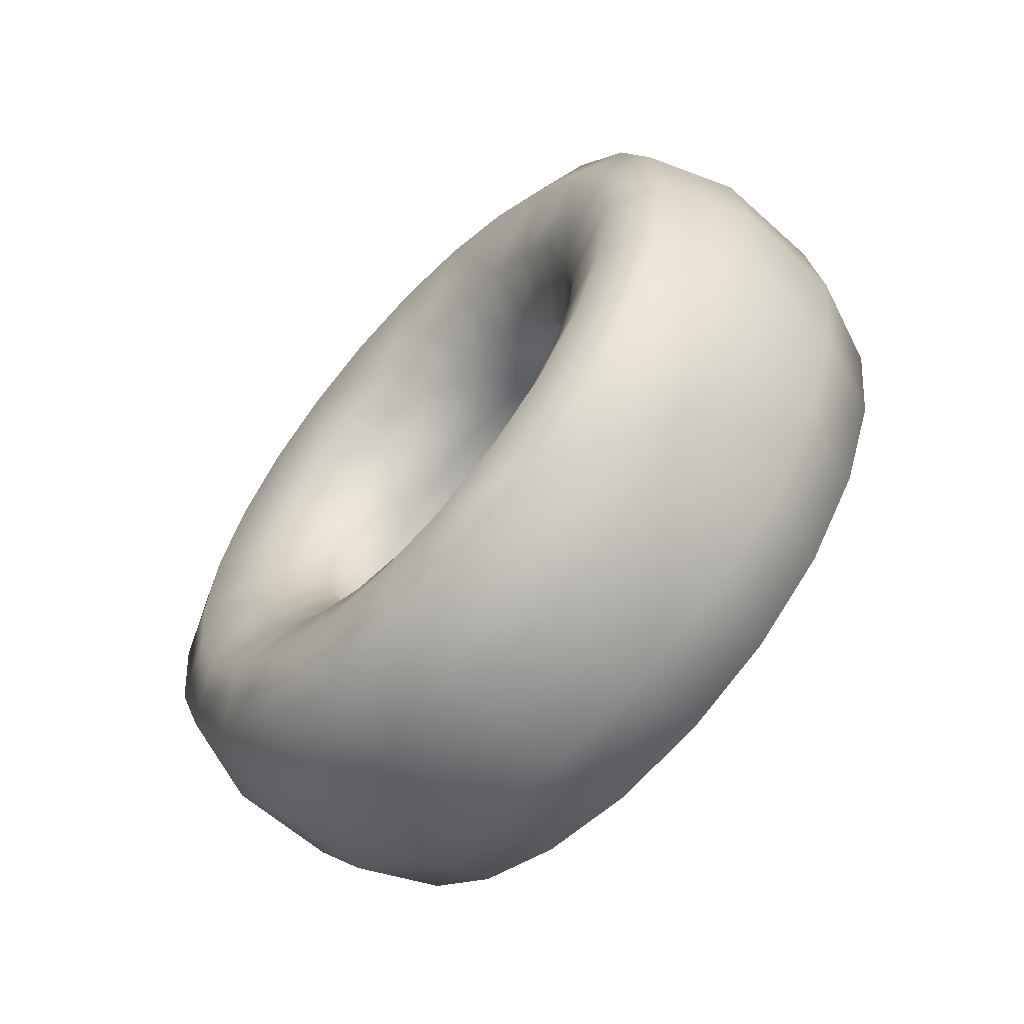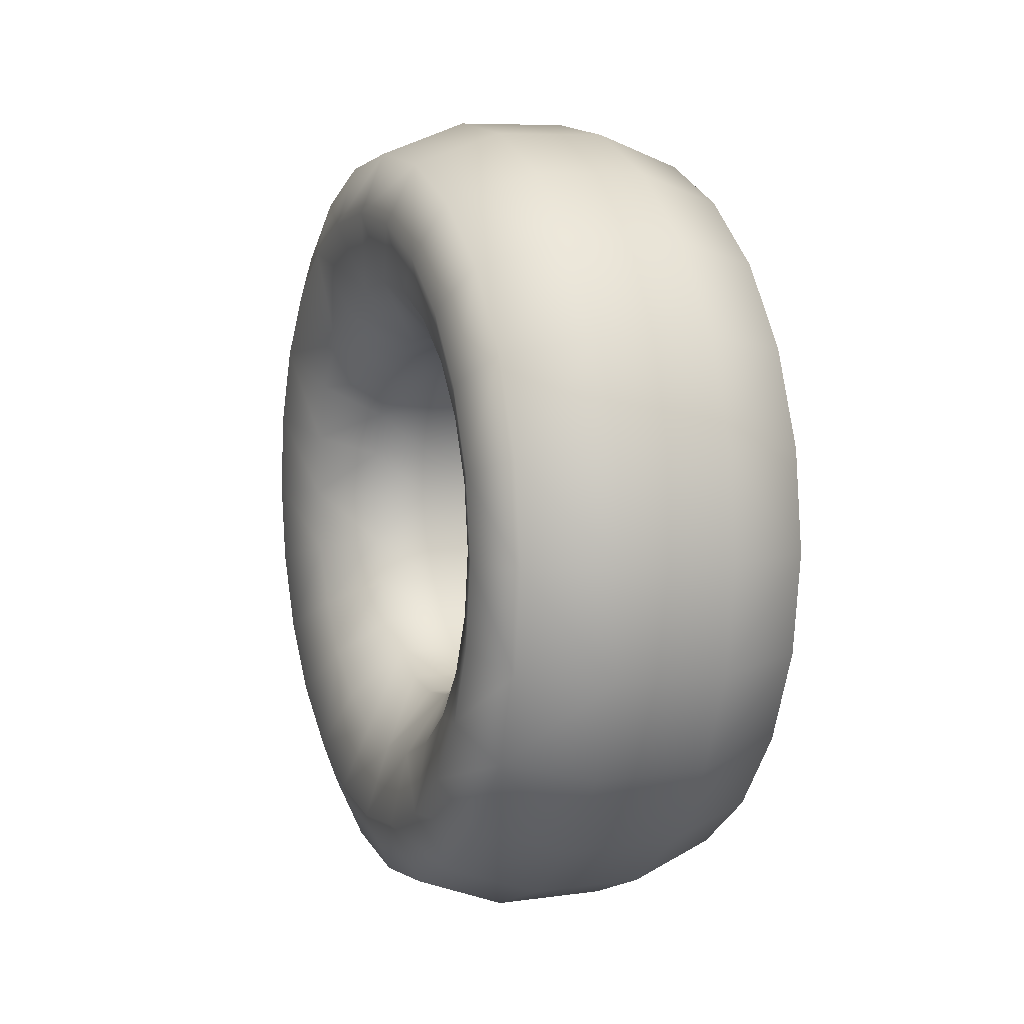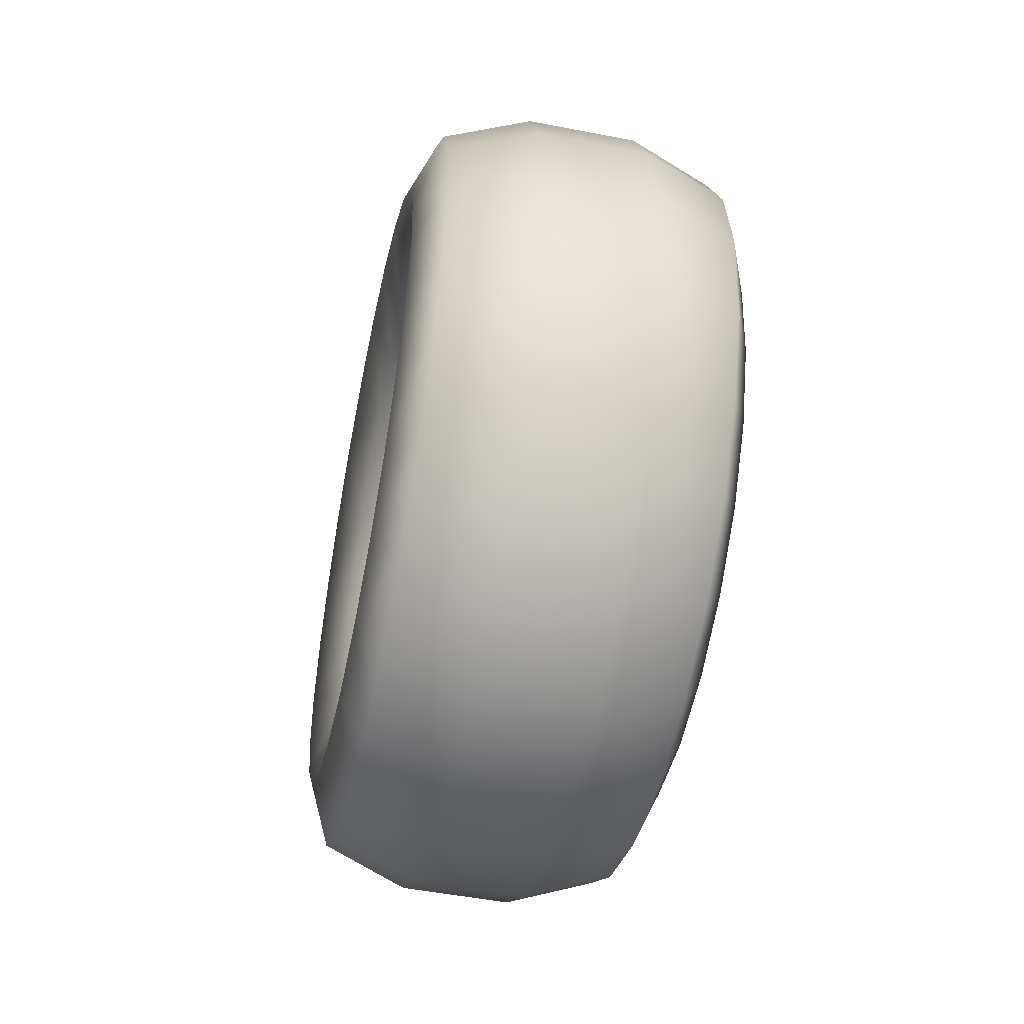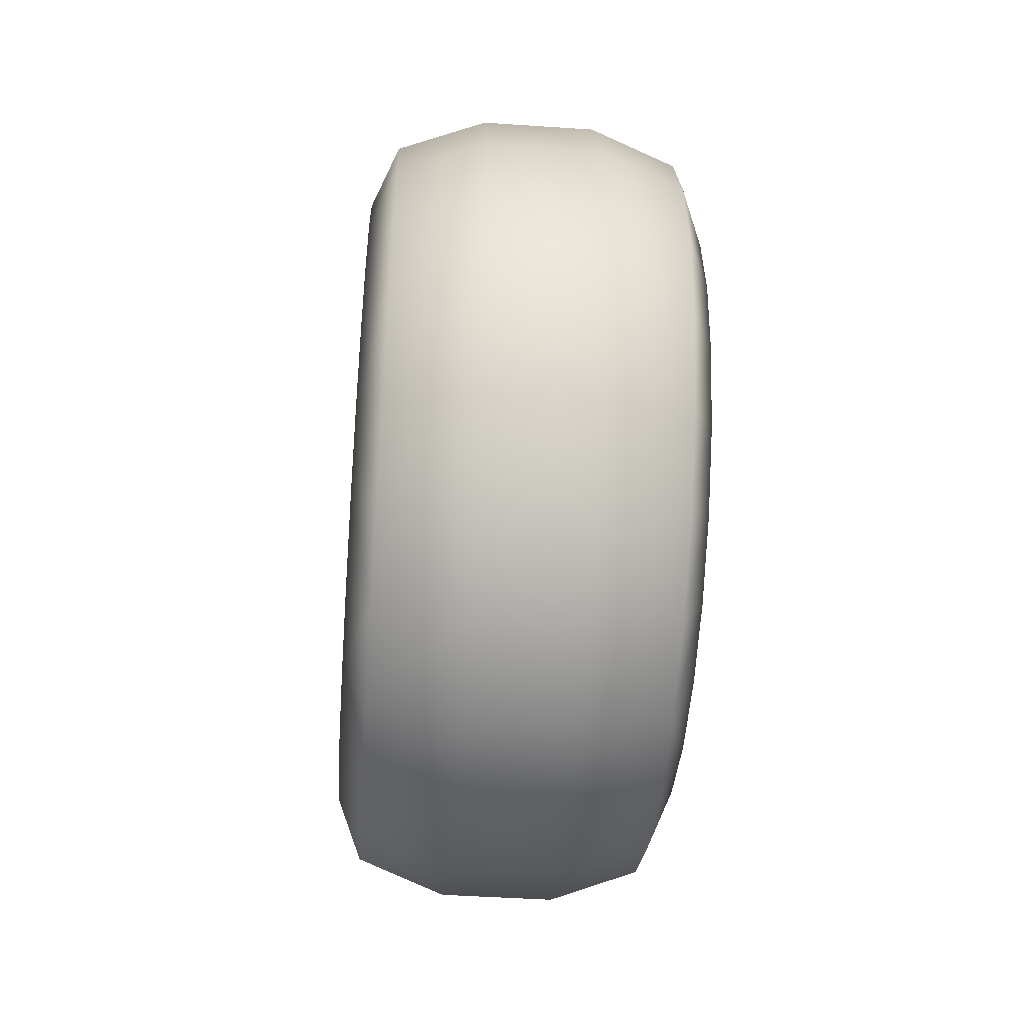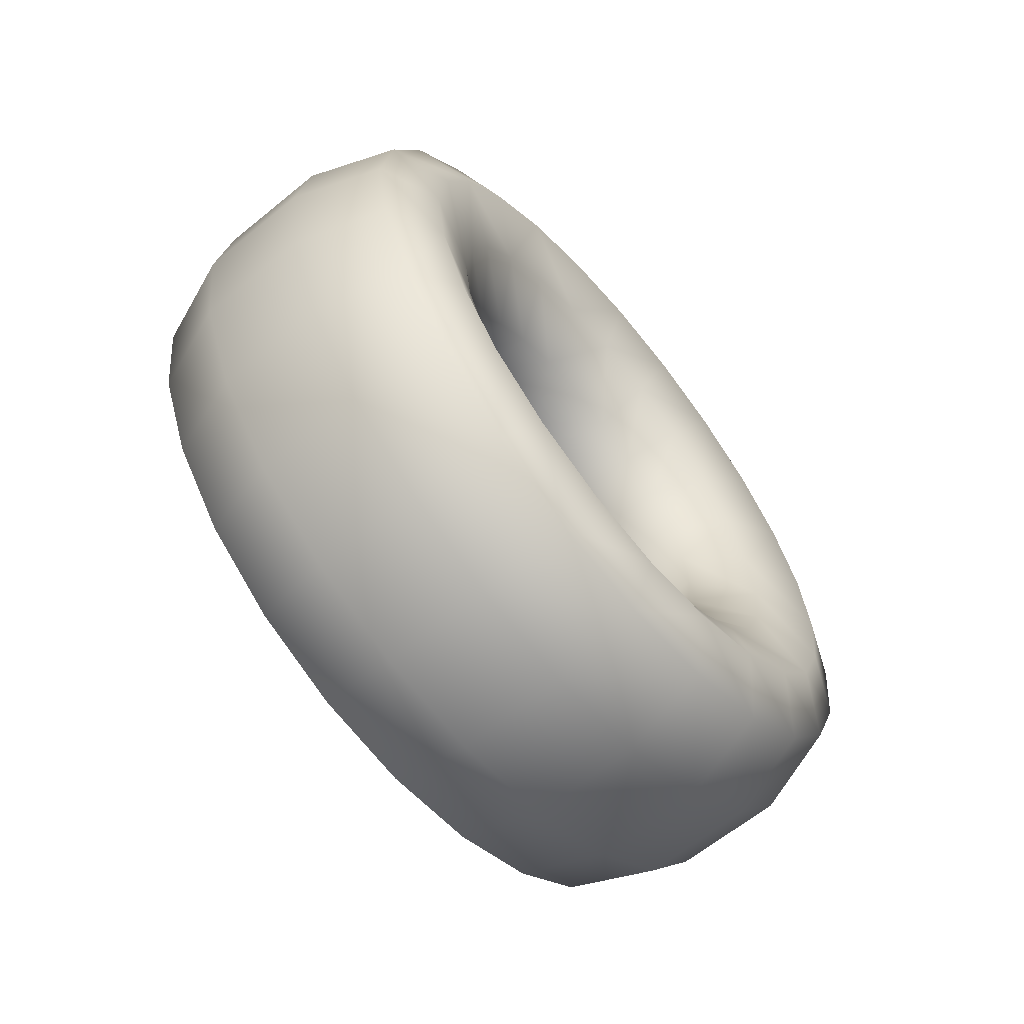
<metadata>
{"format":"obj","ext":"obj","renderer":"f3d","projection":"perspective","resolution":1024,"background":"white","views":[{"elev":-60.5,"azim":-42.7,"up":"+Y"},{"elev":7.5,"azim":158.4,"up":"+Y"},{"elev":-51.2,"azim":168.1,"up":"+Z"},{"elev":-45.9,"azim":-4.4,"up":"+Y"},{"elev":-63.5,"azim":39.5,"up":"+Y"}]}
</metadata>
<code>
g default
v -0.5 2 -1
v 0.5 2 -1
v -0.5 2 1
v 0.5 2 1
v -0.5 1 -0
v 0.5 1 -0
v -0.5 1.293 -0.7071
v 0.5 1.293 -0.7071
v -0.1667 1.293 -0.7071
v -0.1667 2 -1
v -0.5 1.742 -0.9651
v -0.1667 1.742 -0.9651
v -0.5 1.5 -0.8651
v -0.1667 1.5 -0.8651
v 0.5 1.742 -0.9651
v 0.1667 2 -1
v 0.1667 1.742 -0.9651
v 0.1667 1.293 -0.7071
v 0.1667 1.5 -0.8651
v 0.5 1.5 -0.8651
v -0.1667 1 0
v -0.5 1.135 -0.4997
v -0.1667 1.135 -0.4997
v -0.5 1.035 -0.2584
v -0.1667 1.035 -0.2584
v 0.5 1.135 -0.4997
v 0.1667 1.135 -0.4997
v 0.1667 1 0
v 0.1667 1.035 -0.2584
v 0.5 1.035 -0.2584
v -0.5 1.293 0.7071
v 0.5 1.293 0.7071
v -0.1667 1.293 0.7071
v -0.5 1.035 0.2584
v -0.1667 1.035 0.2584
v -0.5 1.135 0.4997
v -0.1667 1.135 0.4997
v 0.5 1.035 0.2584
v 0.1667 1.035 0.2584
v 0.1667 1.293 0.7071
v 0.1667 1.135 0.4997
v 0.5 1.135 0.4997
v -0.1667 2 1
v -0.5 1.5 0.8651
v -0.1667 1.5 0.8651
v -0.5 1.742 0.9651
v -0.1667 1.742 0.9651
v 0.5 1.5 0.8651
v 0.1667 1.5 0.8651
v 0.1667 2 1
v 0.1667 1.742 0.9651
v 0.5 1.742 0.9651
v -0.5 3 0
v 0.5 3 0
v -0.5 2.707 0.7071
v 0.5 2.707 0.7071
v -0.1667 2.707 0.7071
v -0.5 2.258 0.9651
v -0.1667 2.258 0.9651
v -0.5 2.5 0.8651
v -0.1667 2.5 0.8651
v 0.5 2.258 0.9651
v 0.1667 2.258 0.9651
v 0.1667 2.707 0.7071
v 0.1667 2.5 0.8651
v 0.5 2.5 0.8651
v -0.1667 3 0
v -0.5 2.865 0.4997
v -0.1667 2.865 0.4997
v -0.5 2.965 0.2584
v -0.1667 2.965 0.2584
v 0.5 2.865 0.4997
v 0.1667 2.865 0.4997
v 0.1667 3 0
v 0.1667 2.965 0.2584
v 0.5 2.965 0.2584
v -0.5 2.707 -0.7071
v 0.5 2.707 -0.7071
v -0.1667 2.707 -0.7071
v -0.5 2.965 -0.2584
v -0.1667 2.965 -0.2584
v -0.5 2.865 -0.4997
v -0.1667 2.865 -0.4997
v 0.5 2.965 -0.2584
v 0.1667 2.965 -0.2584
v 0.1667 2.707 -0.7071
v 0.1667 2.865 -0.4997
v 0.5 2.865 -0.4997
v -0.5 2.5 -0.8651
v -0.1667 2.5 -0.8651
v -0.5 2.258 -0.9651
v -0.1667 2.258 -0.9651
v 0.5 2.5 -0.8651
v 0.1667 2.5 -0.8651
v 0.1667 2.258 -0.9651
v 0.5 2.258 -0.9651
v -0.2933 -0.1701 -0
v -0.2933 2 -2.17
v -0.2933 0.4655 -1.535
v -0.882 0.8125 -1.188
v -0.882 2 -1.679
v -0.882 1.566 -1.621
v -0.7551 1.662 -1.261
v -0.7551 2 -1.307
v -0.7551 1.076 -0.924
v -0.7551 1.347 -1.13
v -0.882 1.161 -1.453
v -0.2933 1.439 -2.094
v -0.75 2 -2
v -0.75 1.483 -1.93
v -0.75 0.5858 -1.414
v -0.75 1.001 -1.73
v -0.2933 0.9155 -1.877
v -0.882 0.3206 -0
v -0.882 0.5471 -0.8393
v -0.7551 0.8695 -0.653
v -0.7551 0.6933 -0
v -0.7551 0.7389 -0.3376
v -0.882 0.3792 -0.4339
v -0.2933 0.1226 -1.085
v -0.75 0.2697 -0.9995
v -0.75 -0 -0
v -0.75 0.06978 -0.5167
v -0.2933 -0.09442 -0.5607
v 0.75 2 -2
v 0.75 0.5858 -1.414
v 0.75 1.483 -1.93
v 0.2933 2 -2.17
v 0.2933 1.439 -2.094
v 0.2933 0.4655 -1.535
v 0.2933 0.9155 -1.877
v 0.75 1.001 -1.73
v 0.882 2 -1.679
v 0.882 0.8125 -1.188
v 0.882 1.566 -1.621
v 0.882 1.161 -1.453
v 0.7551 2 -1.307
v 0.7551 1.662 -1.261
v 0.7551 1.076 -0.924
v 0.7551 1.347 -1.13
v 0.75 -0 -0
v 0.75 0.2697 -0.9995
v 0.2933 0.1226 -1.085
v 0.2933 -0.1701 -0
v 0.2933 -0.09442 -0.5607
v 0.75 0.06978 -0.5167
v 0.882 0.3206 -0
v 0.882 0.5471 -0.8393
v 0.882 0.3792 -0.4339
v 0.7551 0.8695 -0.653
v 0.7551 0.6933 -0
v 0.7551 0.7389 -0.3376
v -0.2933 2 2.17
v -0.2933 0.4655 1.535
v -0.882 0.8125 1.188
v -0.882 0.3792 0.4339
v -0.7551 0.7389 0.3376
v -0.7551 1.076 0.924
v -0.7551 0.8695 0.653
v -0.882 0.5471 0.8393
v -0.2933 -0.09442 0.5607
v -0.75 0.06978 0.5167
v -0.75 0.5858 1.414
v -0.75 0.2697 0.9995
v -0.2933 0.1226 1.085
v -0.882 2 1.679
v -0.882 1.161 1.453
v -0.7551 1.347 1.13
v -0.7551 2 1.307
v -0.7551 1.662 1.261
v -0.882 1.566 1.621
v -0.2933 0.9155 1.877
v -0.75 1.001 1.73
v -0.75 2 2
v -0.75 1.483 1.93
v -0.2933 1.439 2.094
v 0.75 0.5858 1.414
v 0.75 0.06978 0.5167
v 0.2933 -0.09442 0.5607
v 0.2933 0.4655 1.535
v 0.2933 0.1226 1.085
v 0.75 0.2697 0.9995
v 0.882 0.8125 1.188
v 0.882 0.3792 0.4339
v 0.882 0.5471 0.8393
v 0.7551 0.7389 0.3376
v 0.7551 1.076 0.924
v 0.7551 0.8695 0.653
v 0.75 2 2
v 0.75 1.001 1.73
v 0.2933 0.9155 1.877
v 0.2933 2 2.17
v 0.2933 1.439 2.094
v 0.75 1.483 1.93
v 0.882 2 1.679
v 0.882 1.161 1.453
v 0.882 1.566 1.621
v 0.7551 1.347 1.13
v 0.7551 2 1.307
v 0.7551 1.662 1.261
v -0.2933 4.17 0
v -0.2933 3.535 1.535
v -0.882 3.188 1.188
v -0.882 2.434 1.621
v -0.7551 2.338 1.261
v -0.7551 2.924 0.924
v -0.7551 2.653 1.13
v -0.882 2.839 1.453
v -0.2933 2.561 2.094
v -0.75 2.517 1.93
v -0.75 3.414 1.414
v -0.75 2.999 1.73
v -0.2933 3.085 1.877
v -0.882 3.679 0
v -0.882 3.453 0.8393
v -0.7551 3.13 0.653
v -0.7551 3.307 0
v -0.7551 3.261 0.3376
v -0.882 3.621 0.4339
v -0.2933 3.877 1.085
v -0.75 3.73 0.9995
v -0.75 4 0
v -0.75 3.93 0.5167
v -0.2933 4.094 0.5607
v 0.75 3.414 1.414
v 0.75 2.517 1.93
v 0.2933 2.561 2.094
v 0.2933 3.535 1.535
v 0.2933 3.085 1.877
v 0.75 2.999 1.73
v 0.882 3.188 1.188
v 0.882 2.434 1.621
v 0.882 2.839 1.453
v 0.7551 2.338 1.261
v 0.7551 2.924 0.924
v 0.7551 2.653 1.13
v 0.75 4 0
v 0.75 3.73 0.9995
v 0.2933 3.877 1.085
v 0.2933 4.17 0
v 0.2933 4.094 0.5607
v 0.75 3.93 0.5167
v 0.882 3.679 0
v 0.882 3.453 0.8393
v 0.882 3.621 0.4339
v 0.7551 3.13 0.653
v 0.7551 3.307 0
v 0.7551 3.261 0.3376
v -0.2933 3.535 -1.535
v -0.882 3.188 -1.188
v -0.882 3.621 -0.4339
v -0.7551 3.261 -0.3376
v -0.7551 2.924 -0.924
v -0.7551 3.13 -0.653
v -0.882 3.453 -0.8393
v -0.2933 4.094 -0.5607
v -0.75 3.93 -0.5167
v -0.75 3.414 -1.414
v -0.75 3.73 -0.9995
v -0.2933 3.877 -1.085
v -0.882 2.839 -1.453
v -0.7551 2.653 -1.13
v -0.7551 2.338 -1.261
v -0.882 2.434 -1.621
v -0.2933 3.085 -1.877
v -0.75 2.999 -1.73
v -0.75 2.517 -1.93
v -0.2933 2.561 -2.094
v 0.75 3.414 -1.414
v 0.75 3.93 -0.5167
v 0.2933 4.094 -0.5607
v 0.2933 3.535 -1.535
v 0.2933 3.877 -1.085
v 0.75 3.73 -0.9995
v 0.882 3.188 -1.188
v 0.882 3.621 -0.4339
v 0.882 3.453 -0.8393
v 0.7551 3.261 -0.3376
v 0.7551 2.924 -0.924
v 0.7551 3.13 -0.653
v 0.75 2.999 -1.73
v 0.2933 3.085 -1.877
v 0.2933 2.561 -2.094
v 0.75 2.517 -1.93
v 0.882 2.839 -1.453
v 0.882 2.434 -1.621
v 0.7551 2.653 -1.13
v 0.7551 2.338 -1.261
g tire
f 16 2 96 95
f 50 4 52 51
f 28 6 30 29
f 18 8 20 19
f 13 7 9 14
f 1 11 12 10
f 11 13 14 12
f 15 2 16 17
f 16 10 12 17
f 9 18 19 14
f 19 17 12 14
f 20 15 17 19
f 24 5 21 25
f 7 22 23 9
f 22 24 25 23
f 26 8 18 27
f 18 9 23 27
f 21 28 29 25
f 29 27 23 25
f 30 26 27 29
f 40 32 42 41
f 36 31 33 37
f 5 34 35 21
f 34 36 37 35
f 38 6 28 39
f 28 21 35 39
f 33 40 41 37
f 41 39 35 37
f 42 38 39 41
f 46 3 43 47
f 31 44 45 33
f 44 46 47 45
f 48 32 40 49
f 40 33 45 49
f 43 50 51 47
f 51 49 45 47
f 52 48 49 51
f 74 54 76 75
f 64 56 66 65
f 60 55 57 61
f 3 58 59 43
f 58 60 61 59
f 62 4 50 63
f 50 43 59 63
f 57 64 65 61
f 65 63 59 61
f 66 62 63 65
f 70 53 67 71
f 55 68 69 57
f 68 70 71 69
f 72 56 64 73
f 64 57 69 73
f 67 74 75 71
f 75 73 69 71
f 76 72 73 75
f 86 78 88 87
f 82 77 79 83
f 53 80 81 67
f 80 82 83 81
f 84 54 74 85
f 74 67 81 85
f 79 86 87 83
f 87 85 81 83
f 88 84 85 87
f 91 1 10 92
f 77 89 90 79
f 89 91 92 90
f 93 78 86 94
f 86 79 90 94
f 10 16 95 92
f 95 94 90 92
f 96 93 94 95
f 137 288 96 2
f 199 200 52 4
f 151 152 30 6
f 122 123 124 97
f 111 112 113 99
f 105 106 107 100
f 103 104 101 102
f 1 104 103 11
f 13 106 105 7
f 11 103 106 13
f 107 106 103 102
f 108 110 109 98
f 109 110 102 101
f 100 107 112 111
f 112 107 102 110
f 113 112 110 108
f 117 118 119 114
f 116 105 100 115
f 7 105 116 22
f 24 118 117 5
f 22 116 118 24
f 119 118 116 115
f 120 121 111 99
f 111 121 115 100
f 114 119 123 122
f 123 119 115 121
f 124 123 121 120
f 8 139 140 20
f 130 131 132 126
f 125 127 129 128
f 128 129 108 98
f 113 131 130 99
f 108 129 131 113
f 132 131 129 127
f 132 136 134 126
f 133 135 127 125
f 127 135 136 132
f 15 138 137 2
f 137 138 135 133
f 136 140 139 134
f 138 140 136 135
f 20 140 138 15
f 144 145 146 141
f 142 143 130 126
f 130 143 120 99
f 97 124 145 144
f 145 124 120 143
f 146 145 143 142
f 141 146 149 147
f 148 142 126 134
f 149 146 142 148
f 26 150 139 8
f 139 150 148 134
f 147 149 152 151
f 152 149 148 150
f 30 152 150 26
f 174 175 176 153
f 163 164 165 154
f 158 159 160 155
f 157 117 114 156
f 5 117 157 34
f 36 159 158 31
f 34 157 159 36
f 160 159 157 156
f 161 162 122 97
f 122 162 156 114
f 155 160 164 163
f 164 160 156 162
f 165 164 162 161
f 169 170 171 166
f 168 158 155 167
f 31 158 168 44
f 46 170 169 3
f 44 168 170 46
f 171 170 168 167
f 172 173 163 154
f 163 173 167 155
f 166 171 175 174
f 175 171 167 173
f 176 175 173 172
f 32 187 188 42
f 180 181 182 177
f 141 178 179 144
f 144 179 161 97
f 165 181 180 154
f 161 179 181 165
f 182 181 179 178
f 182 185 183 177
f 147 184 178 141
f 178 184 185 182
f 38 186 151 6
f 151 186 184 147
f 185 188 187 183
f 186 188 185 184
f 42 188 186 38
f 192 193 194 189
f 190 191 180 177
f 180 191 172 154
f 153 176 193 192
f 193 176 172 191
f 194 193 191 190
f 189 194 197 195
f 196 190 177 183
f 197 194 190 196
f 48 198 187 32
f 187 198 196 183
f 195 197 200 199
f 200 197 196 198
f 52 200 198 48
f 247 248 76 54
f 222 223 224 201
f 211 212 213 202
f 206 207 208 203
f 205 169 166 204
f 3 169 205 58
f 60 207 206 55
f 58 205 207 60
f 208 207 205 204
f 209 210 174 153
f 174 210 204 166
f 203 208 212 211
f 212 208 204 210
f 213 212 210 209
f 217 218 219 214
f 216 206 203 215
f 55 206 216 68
f 70 218 217 53
f 68 216 218 70
f 219 218 216 215
f 220 221 211 202
f 211 221 215 203
f 214 219 223 222
f 223 219 215 221
f 224 223 221 220
f 56 235 236 66
f 228 229 230 225
f 189 226 227 192
f 192 227 209 153
f 213 229 228 202
f 209 227 229 213
f 230 229 227 226
f 230 233 231 225
f 195 232 226 189
f 226 232 233 230
f 62 234 199 4
f 199 234 232 195
f 233 236 235 231
f 234 236 233 232
f 66 236 234 62
f 240 241 242 237
f 238 239 228 225
f 228 239 220 202
f 201 224 241 240
f 241 224 220 239
f 242 241 239 238
f 237 242 245 243
f 244 238 225 231
f 245 242 238 244
f 72 246 235 56
f 235 246 244 231
f 243 245 248 247
f 248 245 244 246
f 76 248 246 72
f 109 267 268 98
f 258 259 260 249
f 253 254 255 250
f 252 217 214 251
f 53 217 252 80
f 82 254 253 77
f 80 252 254 82
f 255 254 252 251
f 256 257 222 201
f 222 257 251 214
f 250 255 259 258
f 259 255 251 257
f 260 259 257 256
f 104 263 264 101
f 262 253 250 261
f 77 253 262 89
f 91 263 104 1
f 89 262 263 91
f 264 263 262 261
f 265 266 258 249
f 258 266 261 250
f 101 264 267 109
f 267 264 261 266
f 268 267 266 265
f 78 279 280 88
f 272 273 274 269
f 237 270 271 240
f 240 271 256 201
f 260 273 272 249
f 256 271 273 260
f 274 273 271 270
f 274 277 275 269
f 243 276 270 237
f 270 276 277 274
f 84 278 247 54
f 247 278 276 243
f 277 280 279 275
f 278 280 277 276
f 88 280 278 84
f 128 283 284 125
f 281 282 272 269
f 272 282 265 249
f 98 268 283 128
f 283 268 265 282
f 284 283 282 281
f 125 284 286 133
f 285 281 269 275
f 286 284 281 285
f 93 287 279 78
f 279 287 285 275
f 133 286 288 137
f 288 286 285 287
f 96 288 287 93

</code>
